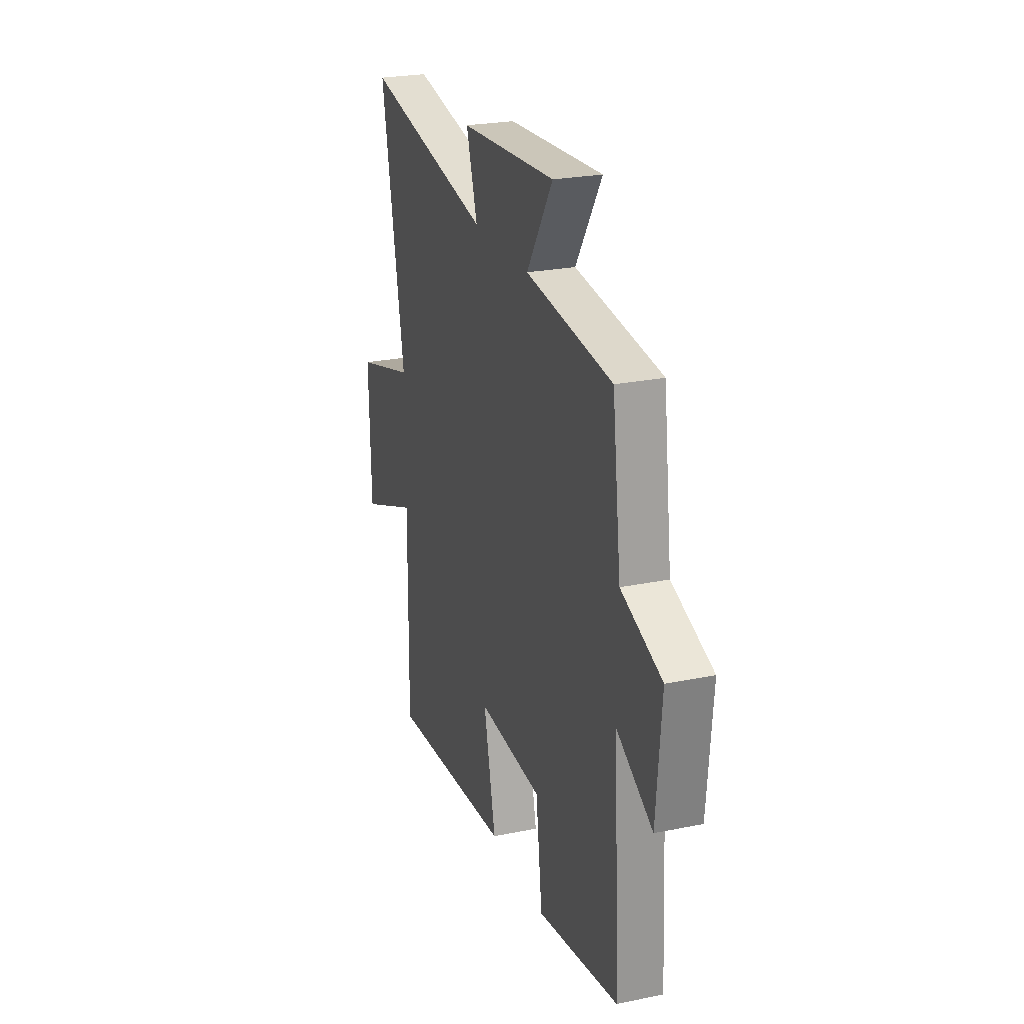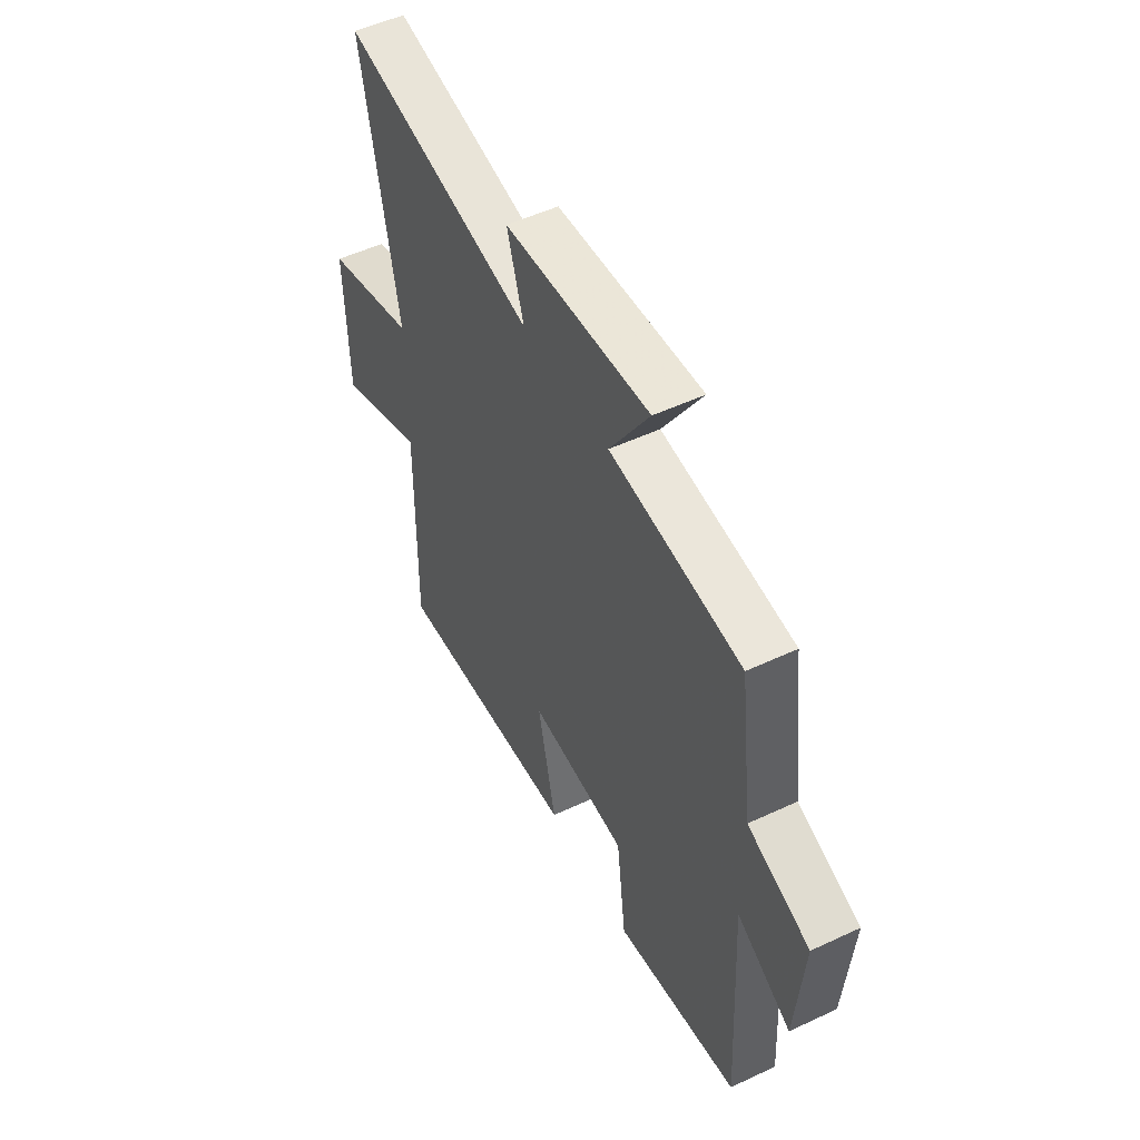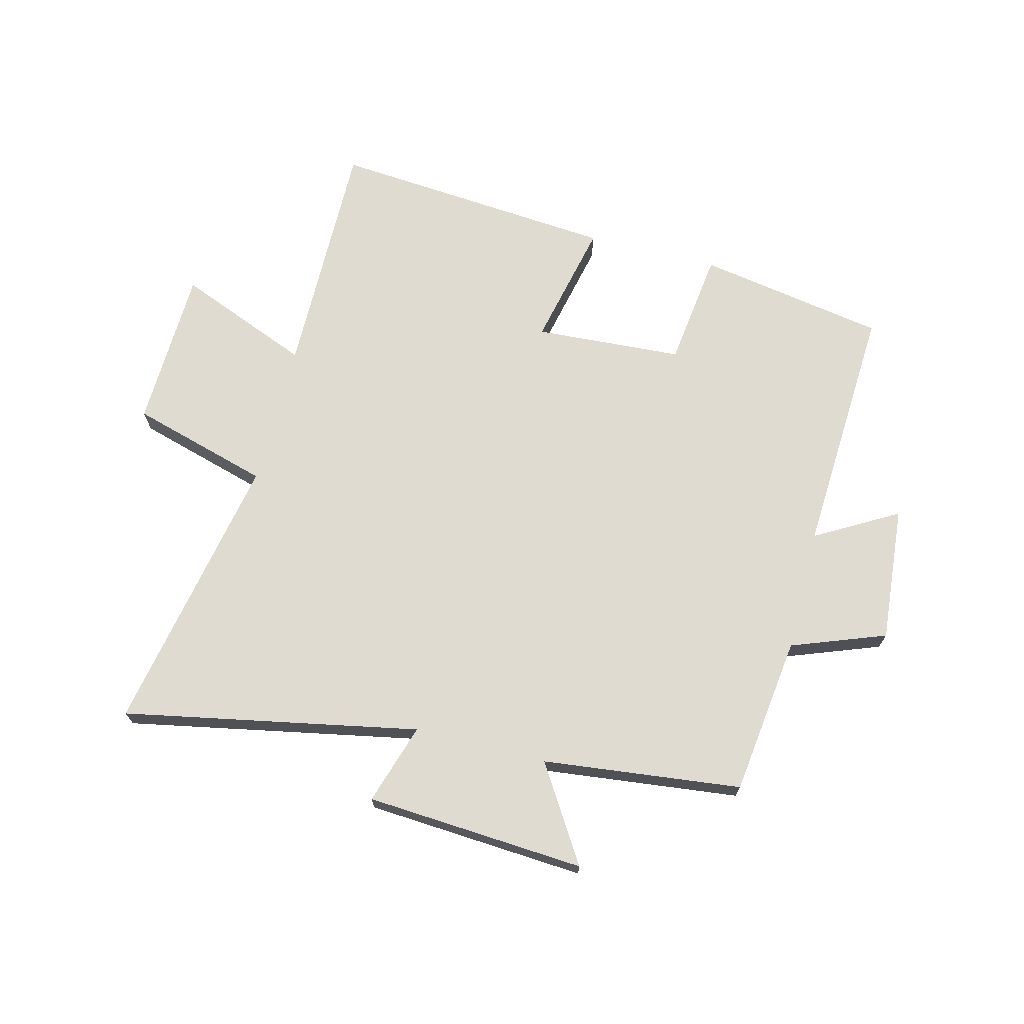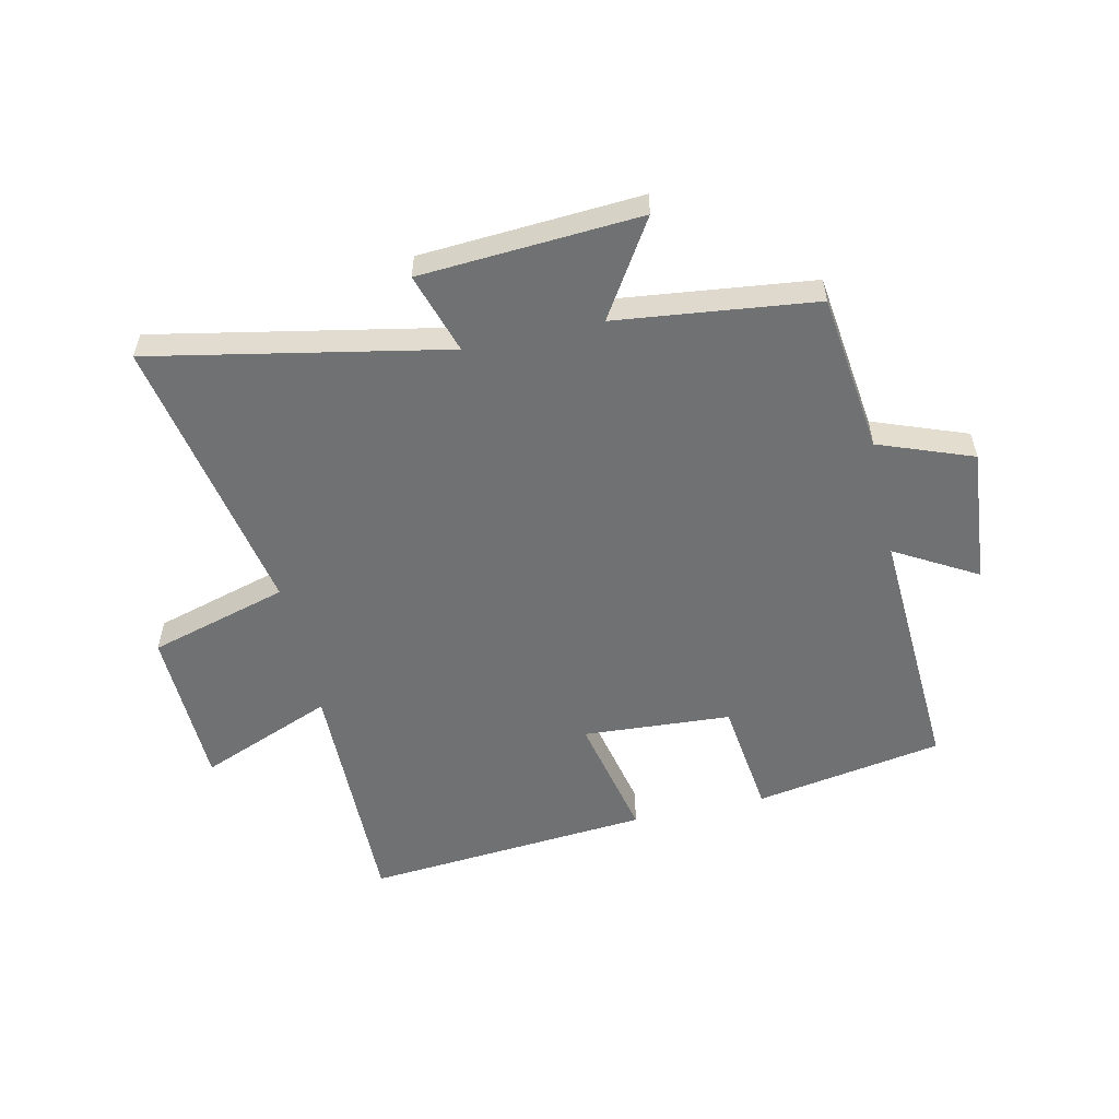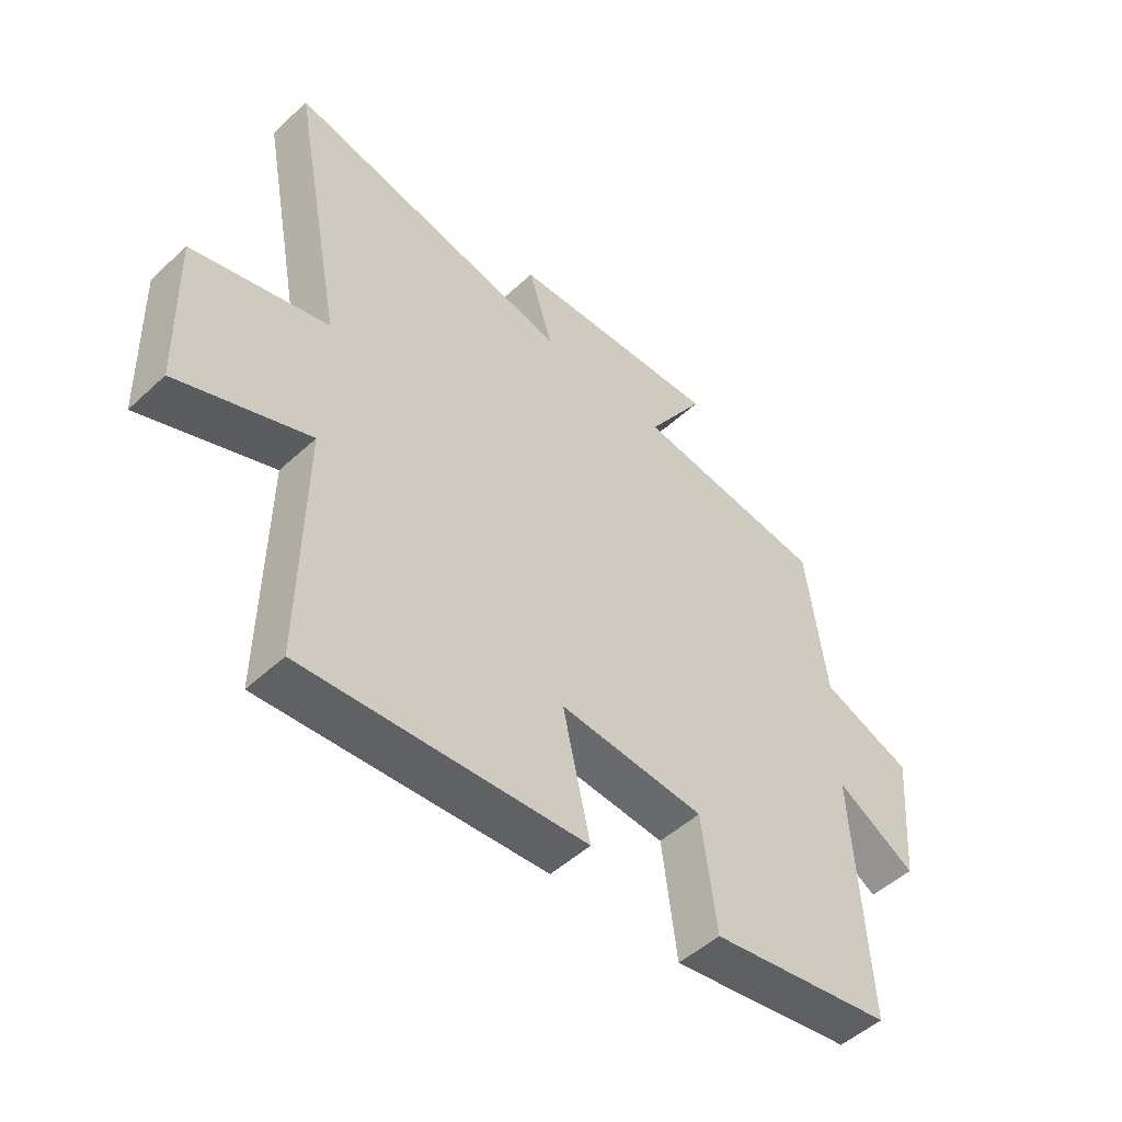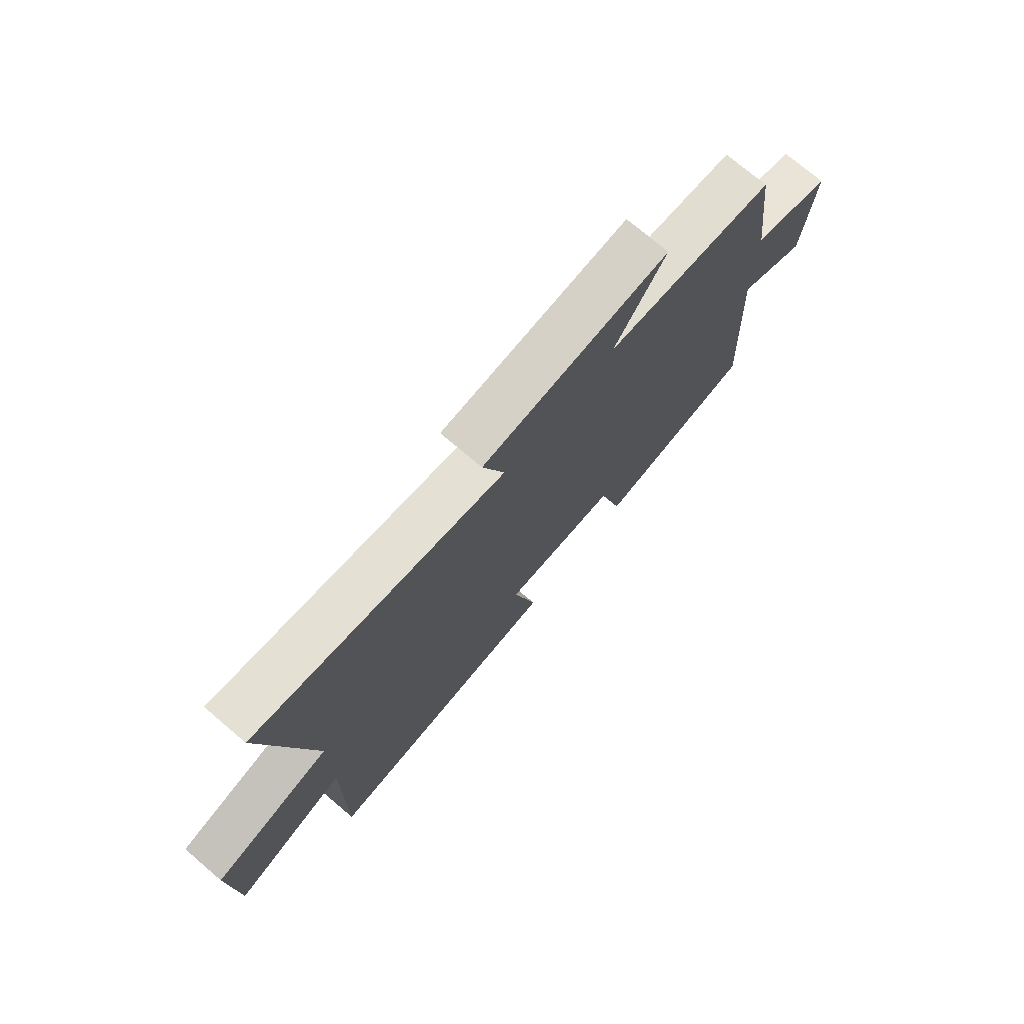
<metadata>
{"format":"obj","ext":"obj","renderer":"f3d","projection":"perspective","resolution":1024,"background":"white","views":[{"elev":24.7,"azim":71.4,"up":"+Z"},{"elev":51.5,"azim":63.0,"up":"+Z"},{"elev":69.9,"azim":14.3,"up":"+Y"},{"elev":-55.2,"azim":12.5,"up":"+Y"},{"elev":-50.7,"azim":-44.8,"up":"+Z"},{"elev":74.7,"azim":-49.7,"up":"+Z"}]}
</metadata>
<code>
v 0.523 0.07 -0.445
v 0.206 0.07 -0.5
v 0.181 0.07 -0.303
v -0.069 0.07 -0.287
v -0.022 0.07 -0.5
v -0.505 0.07 -0.54
v -0.5 0.07 -0.128
v -0.726 0.07 -0.219
v -0.734 0.07 0.053
v -0.5 0.07 0.12
v -0.591 0.07 0.597
v -0.095 0.07 0.5
v -0.138 0.07 0.636
v 0.232 0.07 0.66
v 0.131 0.07 0.5
v 0.466 0.07 0.461
v 0.5 0.07 0.193
v 0.658 0.07 0.134
v 0.638 0.07 -0.096
v 0.5 0.07 -0.017
v 0.523 0 -0.445
v 0.206 0 -0.5
v 0.181 0 -0.303
v -0.069 0 -0.287
v -0.022 0 -0.5
v -0.505 0 -0.54
v -0.5 0 -0.128
v -0.726 0 -0.219
v -0.734 0 0.053
v -0.5 0 0.12
v -0.591 0 0.597
v -0.095 0 0.5
v -0.138 0 0.636
v 0.232 0 0.66
v 0.131 0 0.5
v 0.466 0 0.461
v 0.5 0 0.193
v 0.658 0 0.134
v 0.638 0 -0.096
v 0.5 0 -0.017
f 17 18 19 20
f 15 16 17 20
f 1 2 3
f 20 1 3
f 15 20 3
f 12 13 14 15
f 12 15 3 4
f 10 11 12 4
f 7 8 9 10
f 7 10 4 5
f 5 6 7
f 40 39 38 37
f 40 37 36 35
f 23 22 21
f 23 21 40
f 23 40 35
f 35 34 33 32
f 24 23 35 32
f 24 32 31 30
f 30 29 28 27
f 25 24 30 27
f 27 26 25
f 1 21 22 2
f 2 22 23 3
f 3 23 24 4
f 4 24 25 5
f 5 25 26 6
f 6 26 27 7
f 7 27 28 8
f 8 28 29 9
f 9 29 30 10
f 10 30 31 11
f 11 31 32 12
f 12 32 33 13
f 13 33 34 14
f 14 34 35 15
f 15 35 36 16
f 16 36 37 17
f 17 37 38 18
f 18 38 39 19
f 19 39 40 20
f 20 40 21 1

</code>
